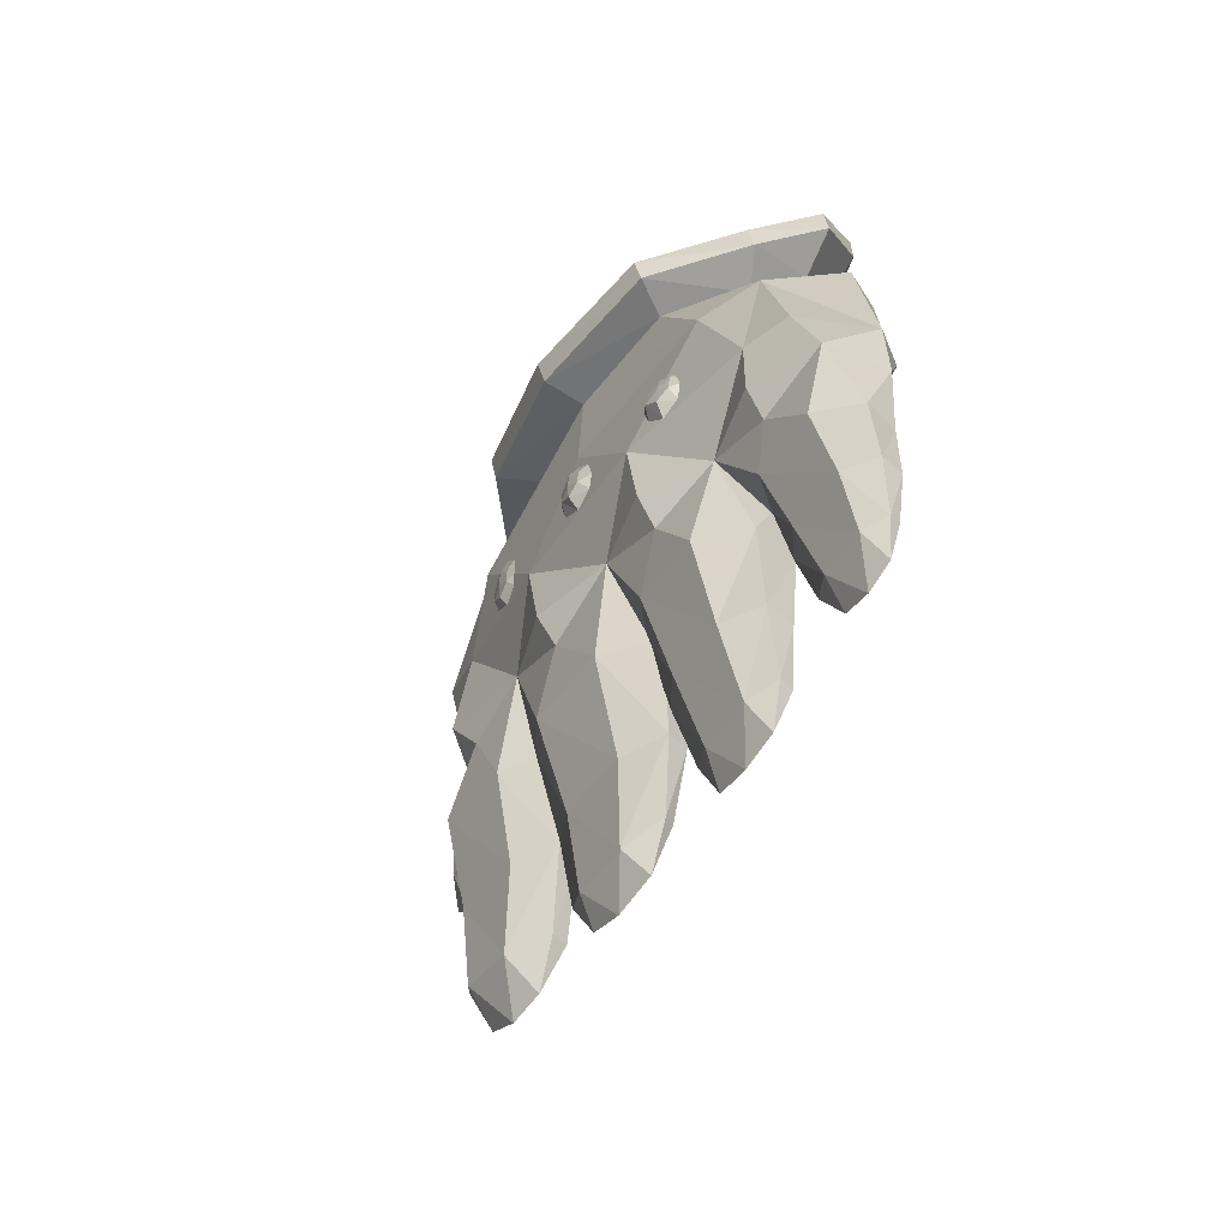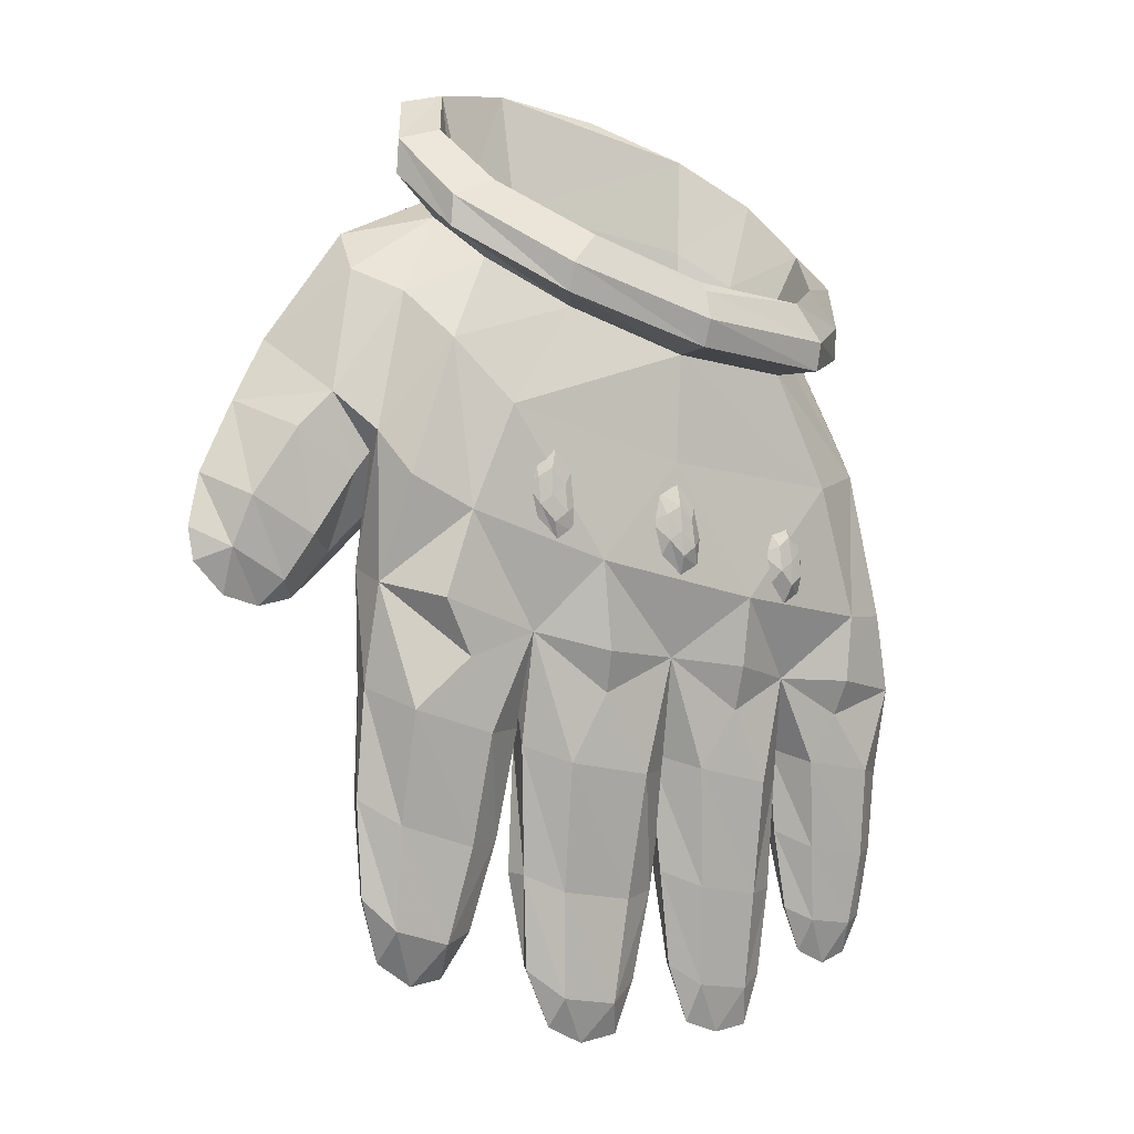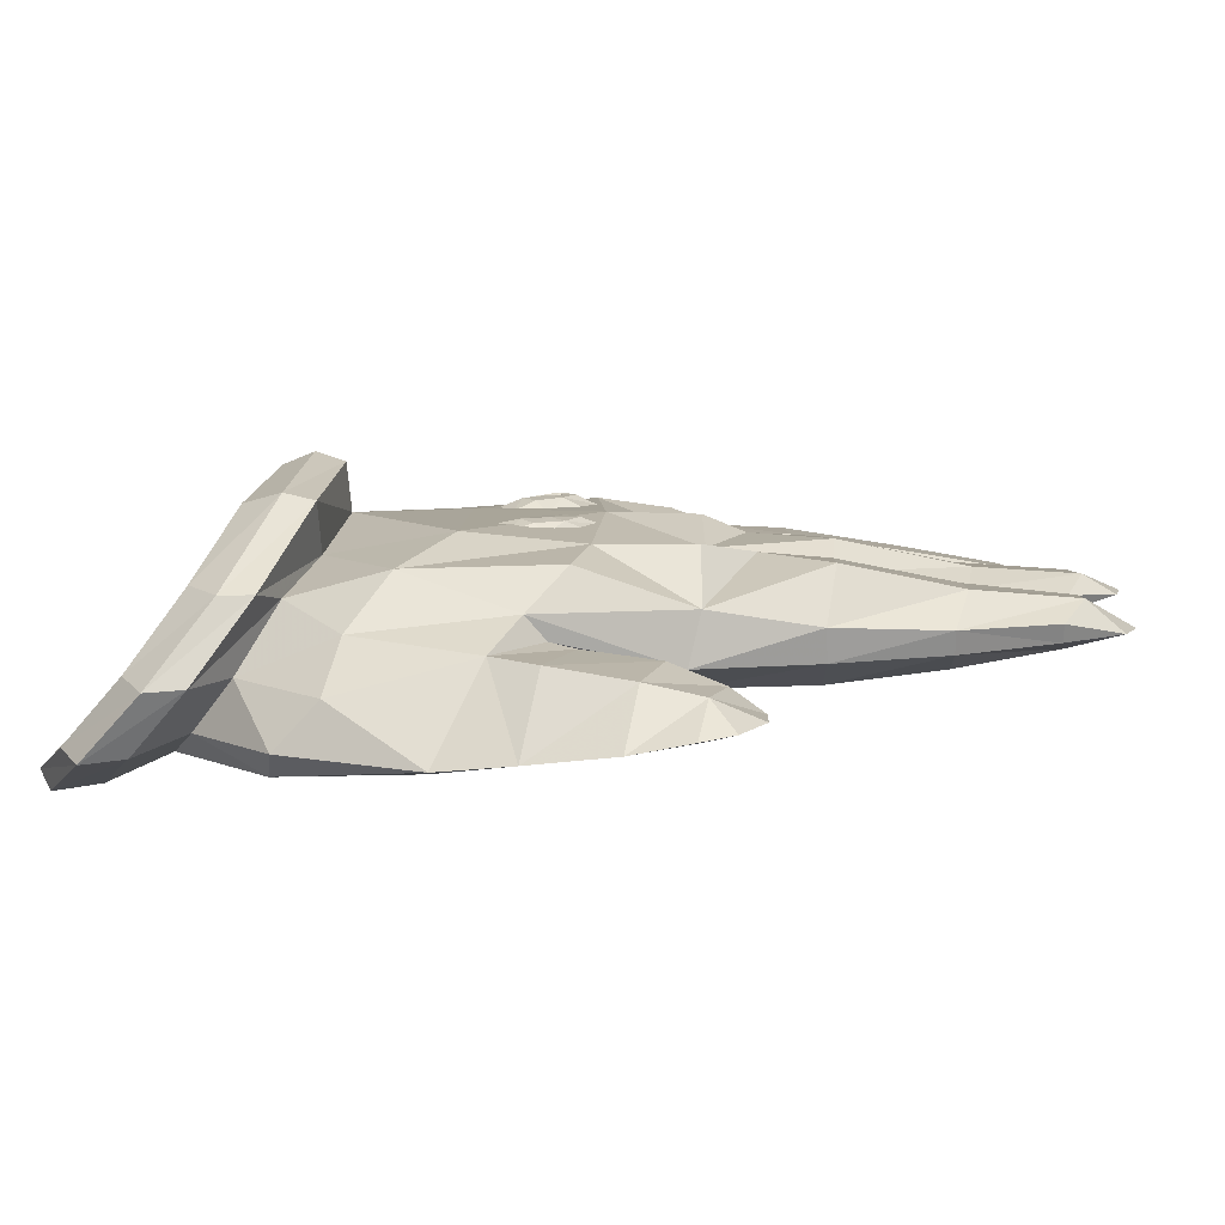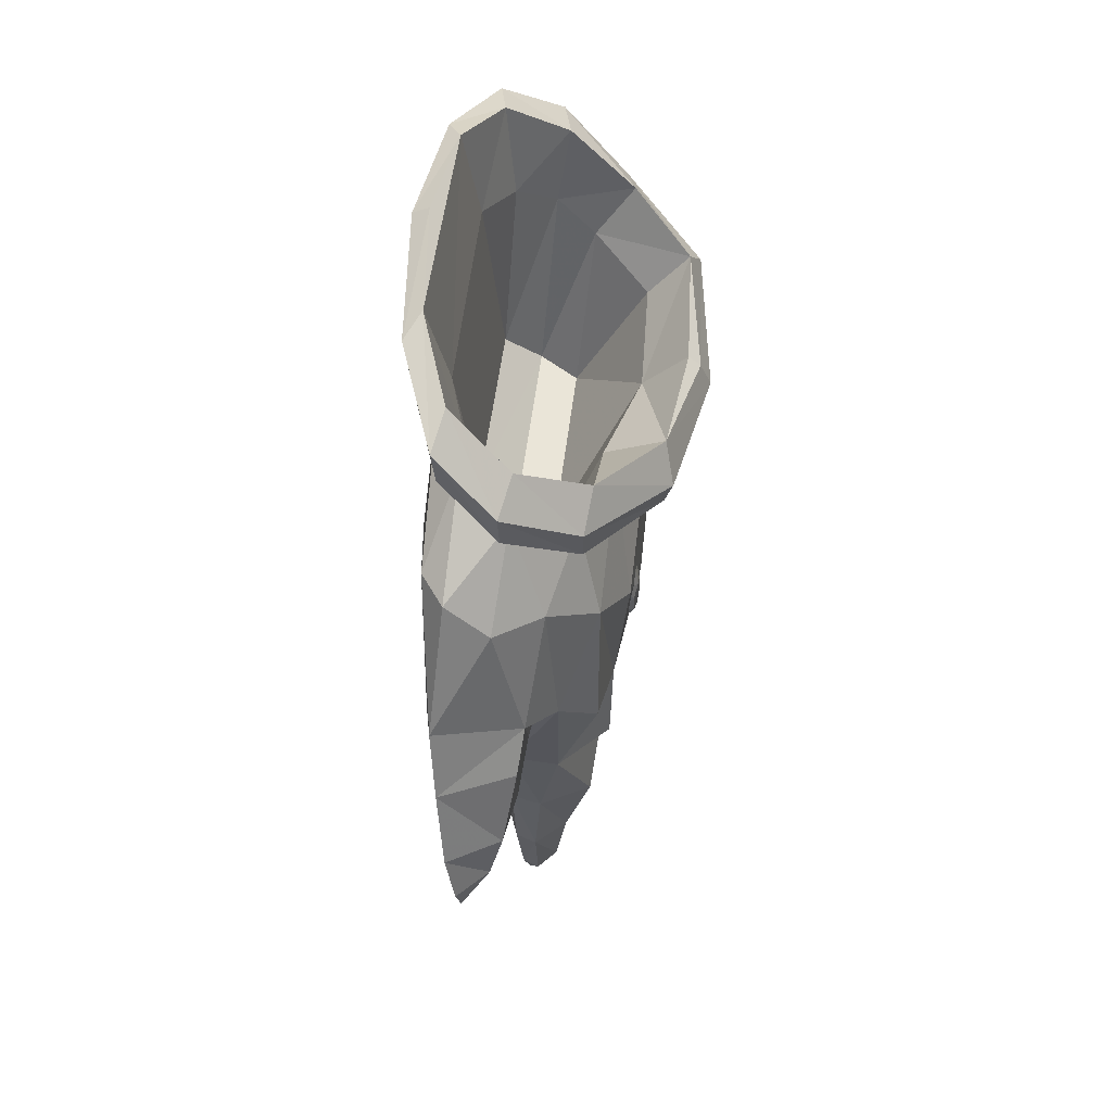
<metadata>
{"format":"obj","ext":"obj","renderer":"f3d","projection":"perspective","resolution":1024,"background":"white","views":[{"elev":-59.6,"azim":58.9,"up":"+Y"},{"elev":0.7,"azim":-29.4,"up":"+Y"},{"elev":6.7,"azim":-105.3,"up":"+Z"},{"elev":64.6,"azim":-83.4,"up":"+Y"}]}
</metadata>
<code>
o shape0_material0
v 0.4495 1.448 0.08248
v 0.6089 1.471 -0.07536
v 0.509 1.535 -0.05232
v 0.549 1.595 -0.192
v 0.3719 1.712 -0.2656
v 0.3232 1.75 -0.2362
v -0.1754 1.844 -0.2683
v -0.3549 1.742 -0.05674
v -0.3898 1.596 0.07086
v -0.3039 1.629 0.07924
v -0.2725 1.482 0.04047
v -0.3179 1.557 -0.06513
v -0.2901 1.835 -0.1774
v -0.1183 1.856 -0.2391
v 0.4632 1.654 -0.1727
v 0.4447 1.391 -0.07102
v 0.4054 1.342 0.0098
v 0.3328 1.404 0.2033
v 0.6859 0.7944 -0.09407
v 0.6371 0.7535 0.0698
v 0.5427 0.7548 0.1058
v 0.4489 1.026 0.1317
v 0.2457 0.8004 0.1625
v 0.06796 1.076 0.162
v -0.3001 1.185 0.1559
v -0.3794 0.9795 0.1363
v -0.5014 1.047 0.1165
v -0.5392 1.132 0.04343
v -0.5373 0.8381 0.04222
v -0.4389 1.721 -0.07354
v -0.3756 1.817 -0.1935
v -0.381 1.737 -0.1863
v 0.1114 1.802 -0.2939
v 0.1062 1.713 -0.2819
v 0.3701 1.624 -0.2563
v 0.5515 1.512 -0.1905
v -0.3652 1.567 -0.06471
v -0.4449 1.65 -0.07007
v -0.302 1.627 -0.1614
v -0.1804 1.757 -0.2579
v 0.09943 1.597 -0.2385
v -0.5427 0.8634 -0.05393
v -0.5394 0.6255 -0.05354
v -0.2546 0.5451 -0.03417
v -0.4414 0.3723 -0.08424
v 0.2001 0.195 0.05044
v 0.224 -0.01888 0.01091
v 0.1613 0.02468 -0.01748
v 0.2406 0.6617 -0.1072
v 0.1282 0.442 0.01863
v 0.08967 0.1953 -0.04657
v -0.05971 -0.1158 -0.004357
v -0.5554 0.2167 0.000602
v 0.535 1.372 0.05954
v 0.5387 1.305 0.0484
v 0.3793 1.324 0.2235
v 0.08178 1.357 0.2676
v -0.204 1.403 0.203
v 0.07901 1.303 0.249
v 0.3796 1.266 0.2087
v 0.6134 1.396 -0.08158
v -0.3831 1.088 -0.1403
v -0.1024 0.8792 0.1658
v -0.07048 0.6124 0.1205
v 0.03527 0.4422 0.1006
v -0.1453 0.4739 0.1126
v -0.461 1.526 -0.2111
v -0.3367 1.474 -0.2263
v -0.2071 0.2437 0.02339
v -0.2204 0.2455 -0.01973
v -0.05475 0.0294 -0.04502
v -0.1356 -0.07546 -0.004088
v 0.6938 0.4053 -0.01892
v 0.6221 0.4191 0.04835
v 0.6891 0.2363 -0.03318
v 0.6693 0.08727 -0.04641
v 0.6253 0.07686 -0.01779
v 0.6389 0.00663 -0.05902
v 0.5814 -0.01272 -0.05491
v 0.1427 0.2267 -0.05087
v 0.1078 0.4707 -0.06621
v 0.3881 -0.01396 -0.0225
v 0.3996 0.174 -0.001288
v 0.3883 0.1775 -0.06043
v 0.2705 0.2245 -0.08095
v 0.007369 0.9565 0.1574
v 0.06856 0.9371 0.1833
v 0.1117 0.9941 0.1575
v 0.0963 0.9564 0.1765
v 0.1005 0.9053 0.1807
v 0.04109 0.9192 0.1806
v 0.03073 0.885 0.1619
v 0.382 0.9343 0.1231
v 0.3774 0.843 0.155
v 0.3496 0.8243 0.1626
v 0.3418 0.7861 0.1439
v 0.3001 0.8231 0.1471
v 0.2804 0.8919 0.146
v 0.3208 0.8551 0.168
v 0.3195 0.9058 0.1616
v 0.3506 0.8741 0.1613
v 0.3771 0.894 0.1488
v -0.1607 0.9309 0.155
v -0.2147 0.9551 0.1673
v -0.2453 0.9896 0.1635
v -0.2526 1.091 0.1492
v 0.399 1.472 -0.1472
v 0.2959 1.546 -0.1993
v 0.2573 1.144 -0.1573
v 0.2964 1.315 0.1257
v 0.6907 0.6102 -0.09102
v 0.6612 0.09281 -0.06946
v -0.4066 1.313 0.107
v -0.1475 1.385 0.1072
v -0.5636 0.8812 -0.1262
v -0.6197 0.9287 -0.1426
v -0.6955 0.8385 -0.1265
v 0.3302 0.1692 0.04931
v 0.1251 0.2282 0.00687
v 0.578 1.211 -0.1896
v 0.4654 1.439 -0.1743
v 0.4713 0.896 -0.1766
v 0.07766 1.024 -0.1695
v 0.3848 0.6256 0.07075
v 0.1725 0.4466 0.09222
v 0.3276 0.4106 0.09057
v 0.07019 0.001477 -0.01347
v 0.02643 -0.1059 -0.0119
v 0.05874 0.009005 -0.03474
v -0.06053 0.2426 -0.05399
v -0.2134 0.5052 -0.01203
v -0.2515 1.613 -0.1524
v -0.14 1.139 -0.009426
v -0.1288 1.425 0.08088
v 0.6798 0.5905 0.04474
v -0.7296 0.7904 -0.1014
v -0.6548 0.8043 -0.1151
v -0.4684 1.409 0.0115
v -0.312 1.479 0.05405
v -0.3942 1.533 0.07018
v -0.496 0.9871 -0.07679
v -0.5354 1.092 -0.002113
v -0.5652 1.05 -0.0112
v -0.68 1.139 -0.01865
v -0.6104 1.209 -0.01098
v -0.4374 0.8091 0.1374
v -0.2327 0.738 0.1106
v 0.08971 1.433 0.2205
v 0.08496 1.414 0.245
v -0.201 1.459 0.2174
v 0.08759 0.4775 0.0244
v 0.2532 0.4607 -0.1147
v 0.3856 0.4065 -0.08232
v 0.4858 0.1202 -0.06901
v 0.4533 0.2871 -0.0806
v 0.5758 0.1022 -0.07542
v 0.6786 0.2397 -0.07942
v -0.336 0.3106 0.04903
v -0.4951 0.3629 0.05628
v -0.5501 0.4083 -0.04582
v -0.5422 0.2134 -0.03295
v -0.5102 0.08308 -0.02612
v 0.3163 1.526 -0.2214
v 0.3675 1.249 -0.2221
v 0.08233 1.301 -0.2128
v 0.4312 0.467 -0.08897
v 0.3889 0.6455 -0.08292
v -0.2208 1.008 0.1687
v -0.188 0.9745 0.1693
v 0.2087 -0.1015 -0.02348
v 0.1749 0.02687 -0.04847
v 0.07939 1.293 0.1594
v 0.6343 0.2296 0.01353
v 0.5055 0.2543 0.01334
v 0.4164 0.4704 -0.02014
v 0.5294 0.09048 -0.01742
v 0.4398 0.2892 -0.03449
v -0.5093 1.037 -0.1536
v -0.4554 0.9848 -0.1267
v -0.7332 1.012 -0.1542
v -0.8371 1.052 -0.1383
v 0.4752 0.1182 -0.04539
v -0.5882 0.8955 -0.08615
v -0.6435 0.9295 -0.02435
v -0.5528 0.6321 0.007617
v -0.4339 0.5969 -0.104
v -0.06978 0.7126 -0.0663
v -0.4023 0.9944 -0.09489
v -0.4332 0.83 -0.1012
v -0.06239 0.4989 -0.07232
v 0.1008 0.4441 -0.06541
v -0.2491 1.044 0.1616
v -0.221 1.061 0.167
v -0.6762 1.168 -0.1727
v -0.76 1.194 -0.159
v -0.3188 0.1352 -0.05903
v -0.3065 0.1304 -0.0241
v -0.3808 0.1174 0.02783
v 0.5195 0.01931 -0.05786
v -0.118 -0.01325 0.03435
v -0.1297 0.2071 0.05423
v -0.08062 0.6984 0.1557
v -0.6911 0.8413 -0.06102
v -0.7988 0.9068 -0.06065
v 0.5159 0.6349 -0.1155
v 0.6234 0.8417 -0.1729
v 0.637 1.143 -0.09359
v 0.285 0.01109 -0.05909
v -0.4371 0.163 -0.05713
v -0.3663 0.03836 -0.035
v -0.2282 0.7608 -0.02019
v -0.2327 0.5091 0.06246
v -0.2261 0.5414 0.02936
v 0.2438 0.6576 0.1406
v 0.2464 0.5653 0.1063
v 0.5274 0.5435 0.06507
v 0.5338 0.6179 0.1013
v -0.7722 0.9004 -0.1326
v -0.868 0.9457 -0.1174
v -0.5417 1.456 -0.07789
v -0.687 1.318 -0.1756
v -0.1434 1.368 -0.2194
v -0.131 1.635 -0.2183
v -0.4888 0.5926 0.1059
v -0.3171 0.5392 0.09637
v -0.3739 0.6924 0.1159
v 0.282 -0.1293 -0.02179
v 0.0239 1.016 0.1595
v 0.03701 0.9707 0.1765
v 0.06663 0.987 0.1791
v 0.3343 -0.03578 0.01001
v 0.1317 0.9266 0.155
v -0.179 0.04888 -0.02775
v -0.1917 0.04692 0.004255
v 0.3824 0.8033 0.1339
v 0.3997 0.8654 0.1235
v 0.08995 0.6969 -0.05507
v 0.3482 0.9246 0.1532
v 0.5658 1.053 0.06778
v -0.2681 1.029 0.1444
v -0.2457 0.9526 0.1476
v -0.2011 0.9128 0.1521
v -0.192 1.028 0.1672
v -0.1483 0.9957 0.1542
v -0.1679 1.066 0.1567
v -0.2092 1.103 0.158
v -0.4371 0.03042 -0.02636
v -0.4957 0.1533 0.03482
v -0.2722 0.322 -0.04934
v -0.2564 0.3175 -0.003445
v 0.3318 1.261 0.1363
v 0.2367 1.048 -0.007805
v -0.1562 1.161 -0.08733
v -0.1193 1.234 -0.1596
v 0.2758 1.057 -0.08512
v -0.1103 1.618 -0.1995
v -0.5643 0.4125 -0.002942
v 0.5165 1.35 -0.08787
v 0.4559 1.285 0.007017
v -0.4876 1.209 -0.1805
v 0.000877 -0.03447 0.02974
v 0.1045 0.1895 -0.00166
v 0.02338 0.1815 0.04713
v -0.8603 0.879 -0.1095
v -0.802 0.8125 -0.1022
v -0.6252 1.305 -0.1891
v 0.3795 -0.008316 -0.05306
v 0.355 -0.1203 -0.02521
v -0.7668 1.007 -0.03756
v -0.5254 1.534 -0.1641
v 0.5702 0.2757 -0.1001
v 0.5455 0.4577 -0.1158
v 0.06906 1.029 0.1634
v 0.1189 0.8648 0.1606
v 0.0729 0.8867 0.1828
v 0.07703 0.8475 0.1634
v -0.1411 1.518 0.1962
v 0.08218 1.327 0.1353
v 0.08813 0.6785 0.1097
v 0.1125 1.824 -0.2606
v 0.2971 0.953 0.137
v 0.3397 0.969 0.1322
v 0.4779 0.4426 0.04915
v 0.4074 0.4049 0.01085
v 0.6741 0.4107 -0.08768
f 149 57 56
f 149 56 18
f 18 56 54
f 54 1 18
f 1 54 2
f 1 2 3
f 3 2 4
f 3 4 15
f 15 4 5
f 15 5 6
f 6 5 33
f 6 33 280
f 280 33 7
f 280 7 14
f 14 7 31
f 14 31 13
f 13 31 30
f 13 30 8
f 8 30 9
f 8 9 10
f 10 9 150
f 10 150 277
f 277 278 134
f 277 134 10
f 10 134 11
f 10 11 8
f 8 11 12
f 8 12 13
f 13 12 132
f 13 132 14
f 14 132 256
f 14 256 6
f 6 256 108
f 6 108 15
f 15 108 107
f 15 107 3
f 3 107 16
f 16 1 3
f 1 16 17
f 1 17 18
f 18 17 110
f 18 110 278
f 135 111 19
f 135 19 20
f 20 19 239
f 20 239 21
f 21 239 22
f 21 22 23
f 23 22 24
f 23 24 63
f 63 24 25
f 63 25 26
f 26 25 113
f 26 113 27
f 27 113 28
f 27 28 29
f 29 28 42
f 38 30 31
f 38 31 32
f 32 31 7
f 32 7 40
f 40 7 33
f 40 33 34
f 34 33 5
f 34 5 35
f 35 5 4
f 35 4 36
f 36 4 2
f 36 2 61
f 37 38 32
f 37 32 39
f 39 32 40
f 39 40 223
f 223 40 34
f 223 34 41
f 41 34 35
f 41 35 163
f 163 35 36
f 163 36 121
f 121 36 61
f 121 61 258
f 185 29 42
f 185 42 43
f 43 42 189
f 43 189 186
f 186 189 44
f 186 44 45
f 45 44 249
f 45 249 209
f 209 249 196
f 209 196 210
f 49 205 167
f 49 167 153
f 153 167 284
f 153 284 83
f 83 284 118
f 83 118 231
f 231 118 46
f 231 46 47
f 47 46 119
f 47 119 48
f 187 49 237
f 187 237 191
f 191 237 50
f 191 50 51
f 51 50 262
f 51 262 127
f 127 262 261
f 127 261 128
f 128 261 52
f 213 147 225
f 213 225 250
f 250 225 158
f 250 158 198
f 198 158 159
f 198 159 248
f 248 159 257
f 248 257 53
f 61 2 54
f 61 54 55
f 55 54 56
f 55 56 60
f 60 56 57
f 60 57 59
f 59 57 150
f 59 150 58
f 58 114 172
f 58 172 59
f 59 172 251
f 59 251 60
f 60 251 259
f 60 259 55
f 55 259 258
f 55 258 61
f 188 141 179
f 188 179 62
f 62 179 178
f 62 178 260
f 260 178 194
f 260 194 266
f 266 194 195
f 266 195 221
f 26 146 147
f 26 147 63
f 63 147 202
f 63 202 279
f 279 202 64
f 279 64 65
f 65 64 66
f 270 37 39
f 270 39 67
f 67 39 223
f 67 223 68
f 68 223 222
f 68 222 260
f 260 222 62
f 212 211 131
f 212 131 69
f 69 131 70
f 69 70 233
f 233 70 71
f 233 71 72
f 72 71 52
f 73 135 74
f 73 74 75
f 75 74 173
f 75 173 76
f 76 173 77
f 76 77 78
f 78 77 79
f 82 268 267
f 82 267 84
f 84 267 208
f 84 208 85
f 85 208 80
f 85 80 81
f 81 80 151
f 231 268 82
f 231 82 83
f 83 82 84
f 83 84 153
f 153 84 85
f 153 85 152
f 152 85 81
f 86 92 91
f 86 91 229
f 229 91 87
f 229 87 230
f 230 87 89
f 230 89 273
f 273 89 88
f 232 88 89
f 232 89 90
f 90 89 87
f 90 87 275
f 275 87 91
f 275 91 276
f 276 91 92
f 236 93 102
f 236 102 94
f 94 102 101
f 94 101 95
f 95 101 99
f 95 99 96
f 96 99 97
f 98 97 99
f 98 99 100
f 100 99 101
f 100 101 238
f 238 101 102
f 238 102 282
f 282 102 93
f 103 244 169
f 103 169 104
f 104 169 168
f 104 168 105
f 105 168 192
f 105 192 240
f 240 192 106
f 107 108 109
f 107 109 16
f 16 109 255
f 16 255 17
f 17 255 252
f 17 252 110
f 110 252 278
f 111 135 73
f 111 73 285
f 285 73 75
f 285 75 157
f 157 75 76
f 157 76 112
f 112 76 78
f 138 28 113
f 138 113 139
f 139 113 114
f 139 114 140
f 140 114 58
f 140 58 9
f 9 58 150
f 179 141 115
f 179 115 116
f 116 115 117
f 116 117 218
f 218 117 265
f 218 265 264
f 284 124 126
f 284 126 118
f 118 126 125
f 118 125 46
f 46 125 151
f 46 151 119
f 121 258 207
f 121 207 120
f 120 207 206
f 120 206 122
f 122 206 205
f 122 205 49
f 163 121 120
f 163 120 164
f 164 120 122
f 164 122 123
f 123 122 49
f 123 49 187
f 124 21 23
f 124 23 214
f 214 23 279
f 214 279 215
f 215 279 125
f 215 125 126
f 262 50 65
f 262 65 263
f 263 65 66
f 263 66 201
f 201 66 212
f 201 212 69
f 127 128 129
f 127 129 51
f 51 129 71
f 51 71 130
f 130 71 70
f 130 70 131
f 254 256 132
f 254 132 253
f 253 132 12
f 253 12 133
f 133 12 11
f 133 11 134
f 135 20 21
f 135 21 217
f 217 21 124
f 217 124 216
f 216 124 283
f 216 283 74
f 136 265 117
f 136 117 137
f 137 117 115
f 137 115 183
f 183 115 141
f 183 141 143
f 37 138 139
f 37 139 38
f 38 139 140
f 38 140 30
f 30 140 9
f 141 188 142
f 141 142 143
f 143 142 145
f 143 145 144
f 144 145 195
f 142 42 28
f 142 28 145
f 145 28 138
f 145 138 220
f 220 138 37
f 26 27 29
f 26 29 146
f 146 29 226
f 146 226 147
f 147 226 225
f 18 278 148
f 18 148 149
f 149 148 277
f 149 277 57
f 57 277 150
f 151 279 237
f 151 237 81
f 81 237 49
f 81 49 152
f 152 49 153
f 219 264 204
f 219 204 181
f 181 204 269
f 181 269 195
f 195 269 144
f 154 177 155
f 154 155 156
f 156 155 271
f 156 271 157
f 157 271 285
f 158 225 224
f 158 224 159
f 159 224 185
f 159 185 257
f 160 45 209
f 160 209 161
f 161 209 162
f 161 162 53
f 41 163 164
f 41 164 165
f 165 164 123
f 165 123 62
f 205 272 166
f 205 166 167
f 167 166 175
f 167 175 124
f 193 192 168
f 193 168 243
f 243 168 169
f 243 169 244
f 208 227 170
f 208 170 171
f 171 170 48
f 171 48 119
f 114 113 25
f 114 25 172
f 172 25 24
f 172 24 22
f 173 74 283
f 173 283 174
f 174 283 175
f 174 175 177
f 77 173 174
f 77 174 176
f 176 174 177
f 176 177 182
f 178 179 116
f 178 116 180
f 180 116 218
f 180 218 181
f 156 79 199
f 156 199 154
f 154 199 182
f 154 182 177
f 203 137 183
f 203 183 184
f 184 183 143
f 184 143 144
f 257 185 43
f 257 43 160
f 160 43 186
f 160 186 45
f 211 189 187
f 211 187 131
f 131 187 190
f 42 142 188
f 42 188 189
f 189 188 187
f 130 131 190
f 130 190 51
f 51 190 191
f 106 192 193
f 106 193 246
f 246 193 243
f 194 178 180
f 194 180 195
f 195 180 181
f 210 196 197
f 210 197 198
f 198 197 250
f 79 77 176
f 79 176 199
f 199 176 182
f 78 79 156
f 78 156 112
f 112 156 157
f 52 261 200
f 52 200 72
f 72 200 234
f 69 234 200
f 69 200 201
f 201 200 261
f 64 202 147
f 64 147 66
f 66 147 212
f 136 137 203
f 136 203 204
f 204 203 269
f 111 205 206
f 111 206 19
f 19 206 207
f 119 151 80
f 119 80 171
f 171 80 208
f 209 210 247
f 209 247 162
f 211 212 147
f 211 147 213
f 124 214 215
f 124 215 126
f 216 74 135
f 216 135 217
f 218 264 219
f 218 219 181
f 123 187 188
f 123 188 62
f 145 220 221
f 145 221 195
f 222 223 41
f 222 41 165
f 205 111 285
f 205 285 272
f 128 52 71
f 128 71 129
f 224 225 226
f 224 226 29
f 47 48 170
f 47 170 227
f 228 86 229
f 228 229 230
f 231 47 227
f 231 227 268
f 274 232 90
f 274 90 275
f 233 72 234
f 233 234 69
f 235 236 94
f 235 94 95
f 50 237 279
f 50 279 65
f 281 98 100
f 281 100 238
f 239 19 207
f 239 207 258
f 105 240 241
f 105 241 242
f 242 103 104
f 242 104 105
f 44 189 211
f 44 211 213
f 243 244 245
f 243 245 246
f 248 53 162
f 248 162 247
f 249 44 213
f 249 213 250
f 198 248 247
f 198 247 210
f 197 196 249
f 197 249 250
f 251 172 22
f 251 22 239
f 133 134 278
f 133 278 252
f 253 133 252
f 253 252 255
f 254 253 255
f 254 255 109
f 108 256 254
f 108 254 109
f 161 53 257
f 161 257 160
f 239 258 259
f 239 259 251
f 67 68 260
f 67 260 266
f 261 262 263
f 261 263 201
f 204 264 265
f 204 265 136
f 221 270 67
f 221 67 266
f 208 267 268
f 208 268 227
f 184 144 269
f 184 269 203
f 270 221 220
f 270 220 37
f 155 177 175
f 155 175 166
f 271 155 166
f 271 166 272
f 228 230 273
f 274 275 276
f 277 148 278
f 151 125 279
f 6 280 14
f 165 62 222
f 190 187 191
f 185 224 29
f 235 95 96
f 281 238 282
f 23 63 279
f 175 283 124
f 124 284 167
f 285 271 272

</code>
